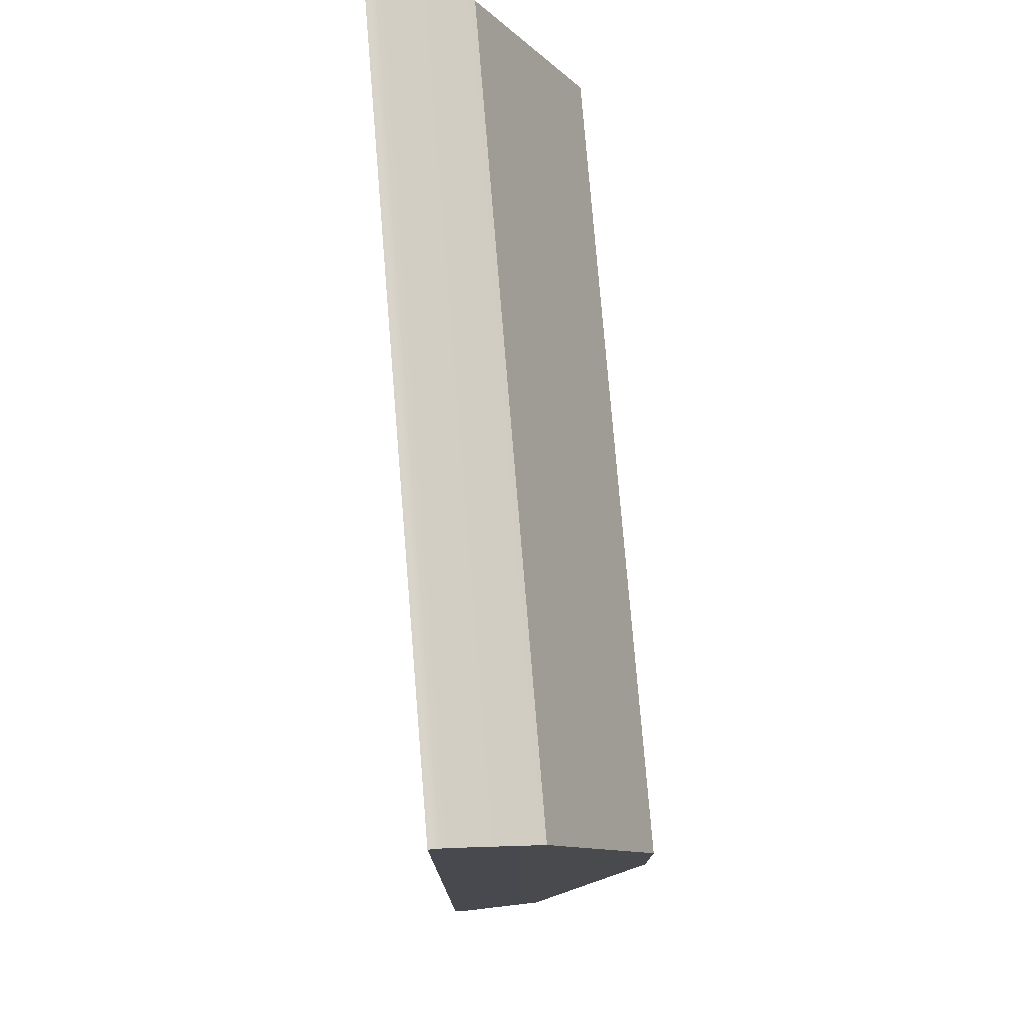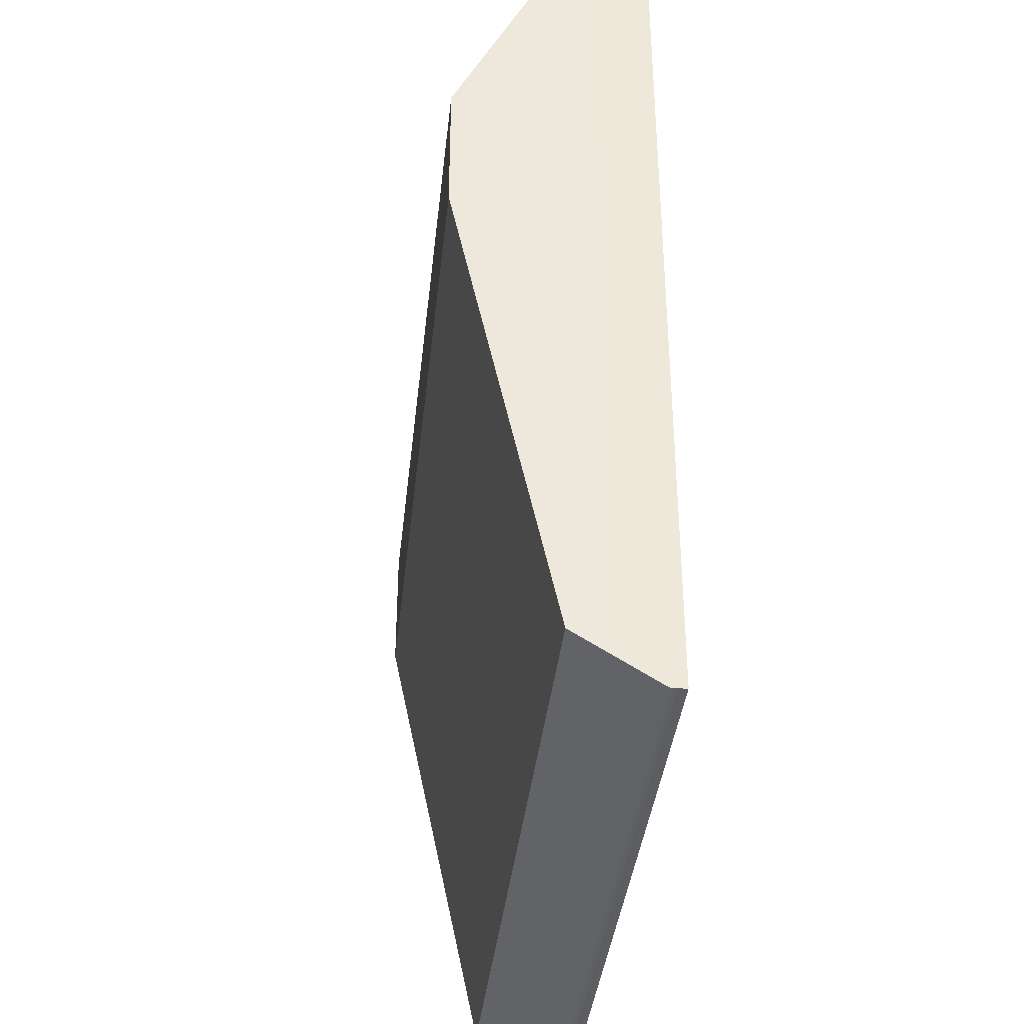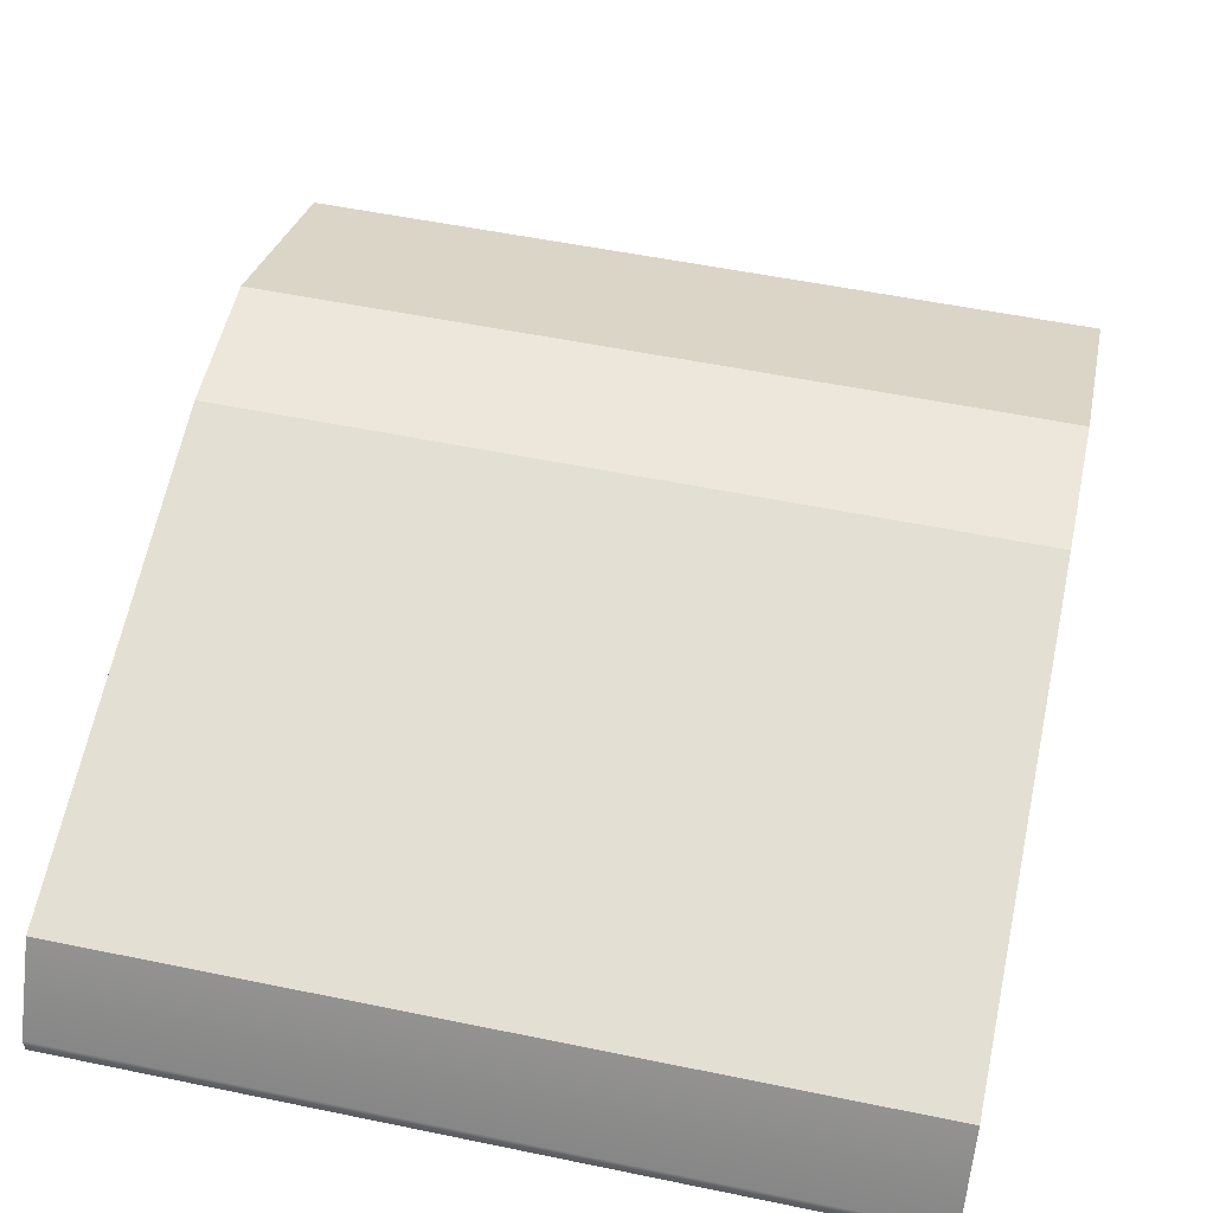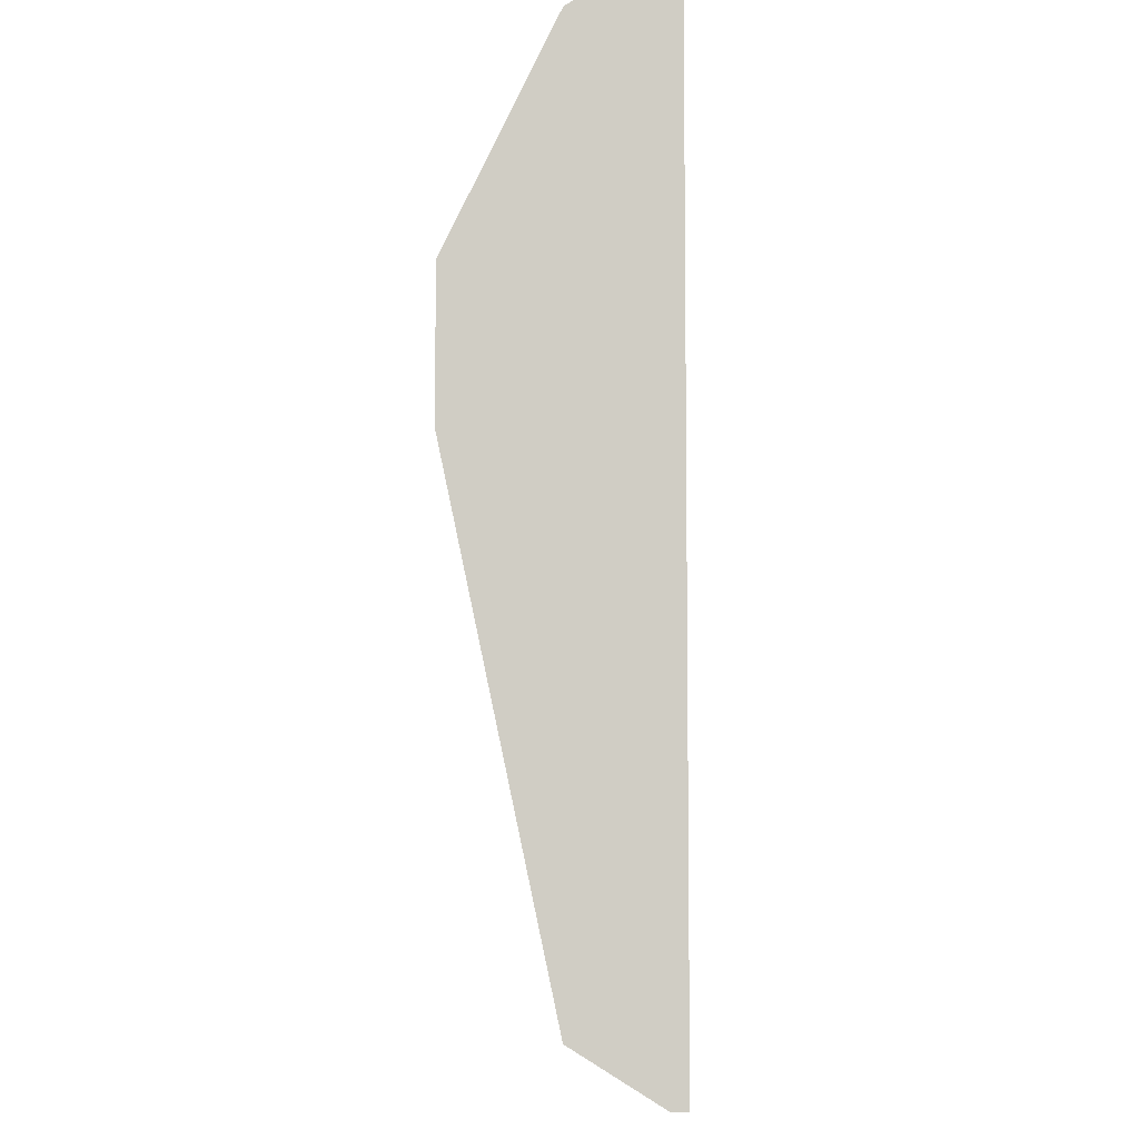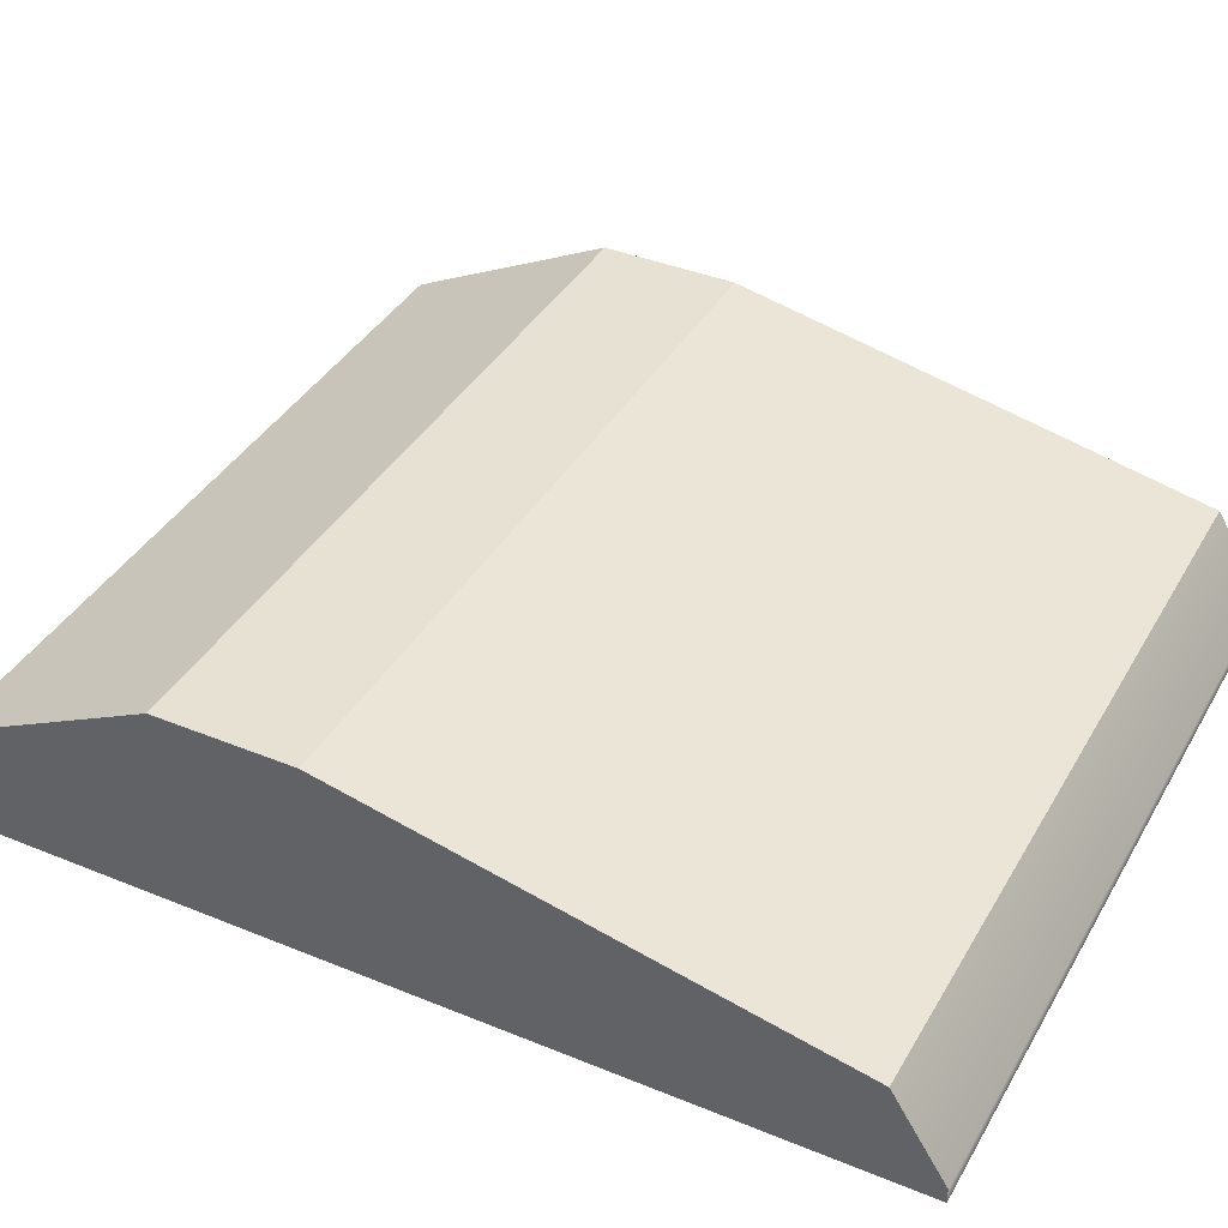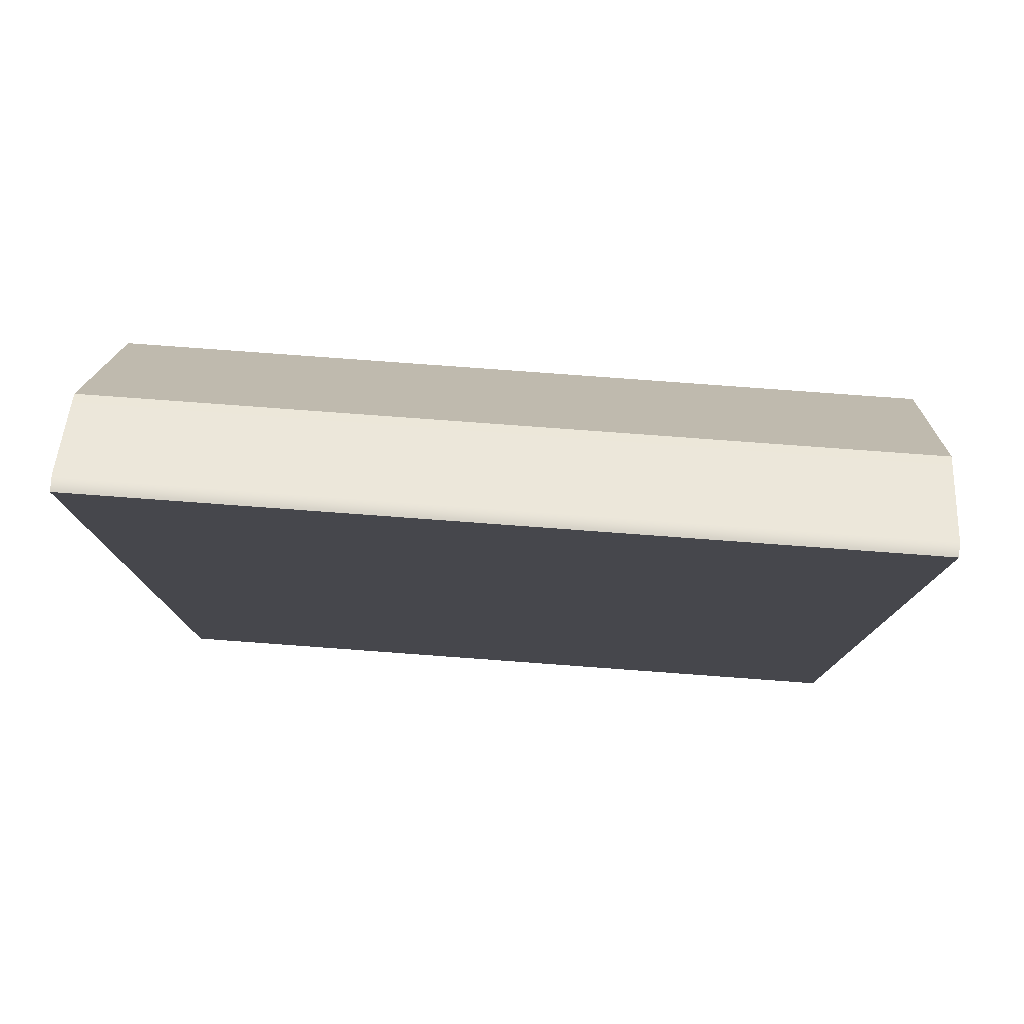
<metadata>
{"format":"obj","ext":"obj","renderer":"f3d","projection":"perspective","resolution":1024,"background":"white","views":[{"elev":76.9,"azim":85.3,"up":"+Z"},{"elev":-38.0,"azim":-96.1,"up":"+Z"},{"elev":53.9,"azim":-167.6,"up":"+Y"},{"elev":-6.8,"azim":-88.9,"up":"+Z"},{"elev":38.9,"azim":117.2,"up":"+Y"},{"elev":79.2,"azim":4.2,"up":"+Z"}]}
</metadata>
<code>
g default
v -2.173 1.728 -4.057
v 1.59 1.728 -4.057
v -2.173 1.802 -4.057
v 1.59 1.802 -4.057
v -2.173 1.802 -8.651
v 1.59 1.802 -8.651
v -2.173 1.728 -8.651
v 1.59 1.728 -8.651
v -2.173 2.209 -4.31
v 1.59 2.209 -4.31
v 1.59 2.209 -8.397
v -2.173 2.209 -8.397
v -2.167 2.713 -5.342
v 1.584 2.713 -5.342
v 1.584 2.713 -6.017
v -2.167 2.713 -6.017
g roof2
f 1 2 4 3
f 13 14 15 16
f 5 6 8 7
f 7 8 2 1
f 2 8 6 4
f 7 1 3 5
f 3 4 10 9
f 4 6 11 10
f 6 5 12 11
f 5 3 9 12
f 9 10 14 13
f 10 11 15 14
f 11 12 16 15
f 12 9 13 16

</code>
